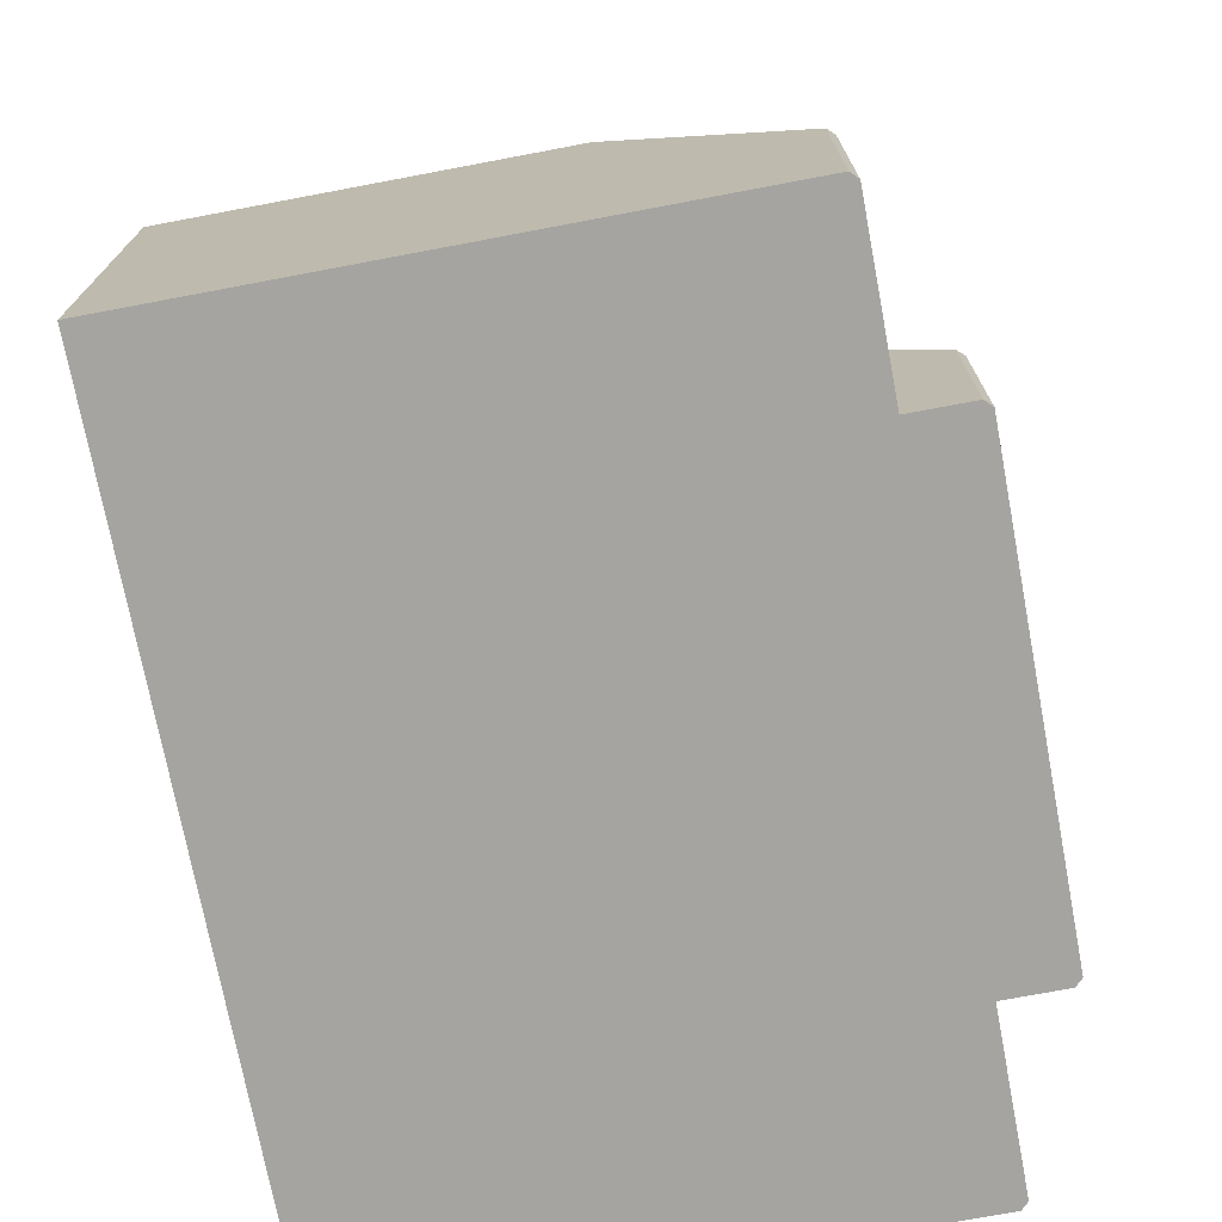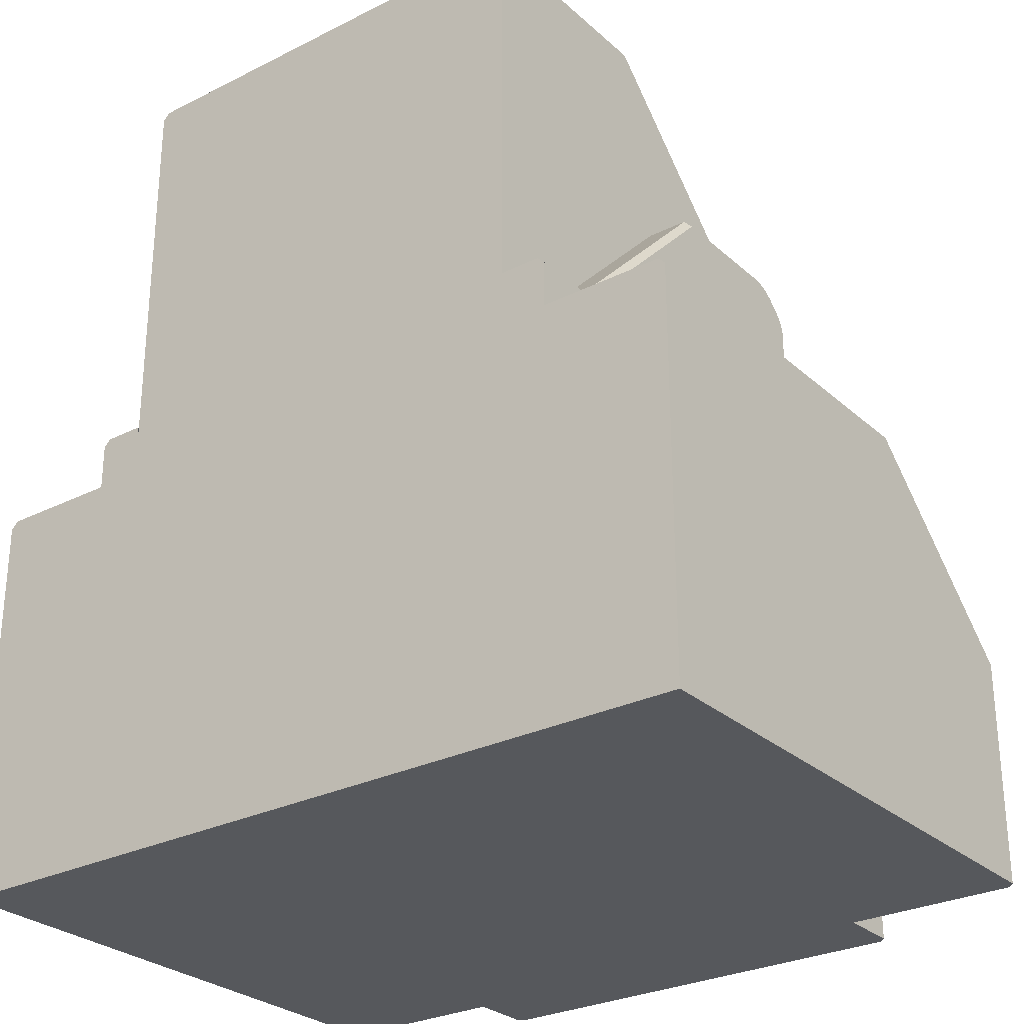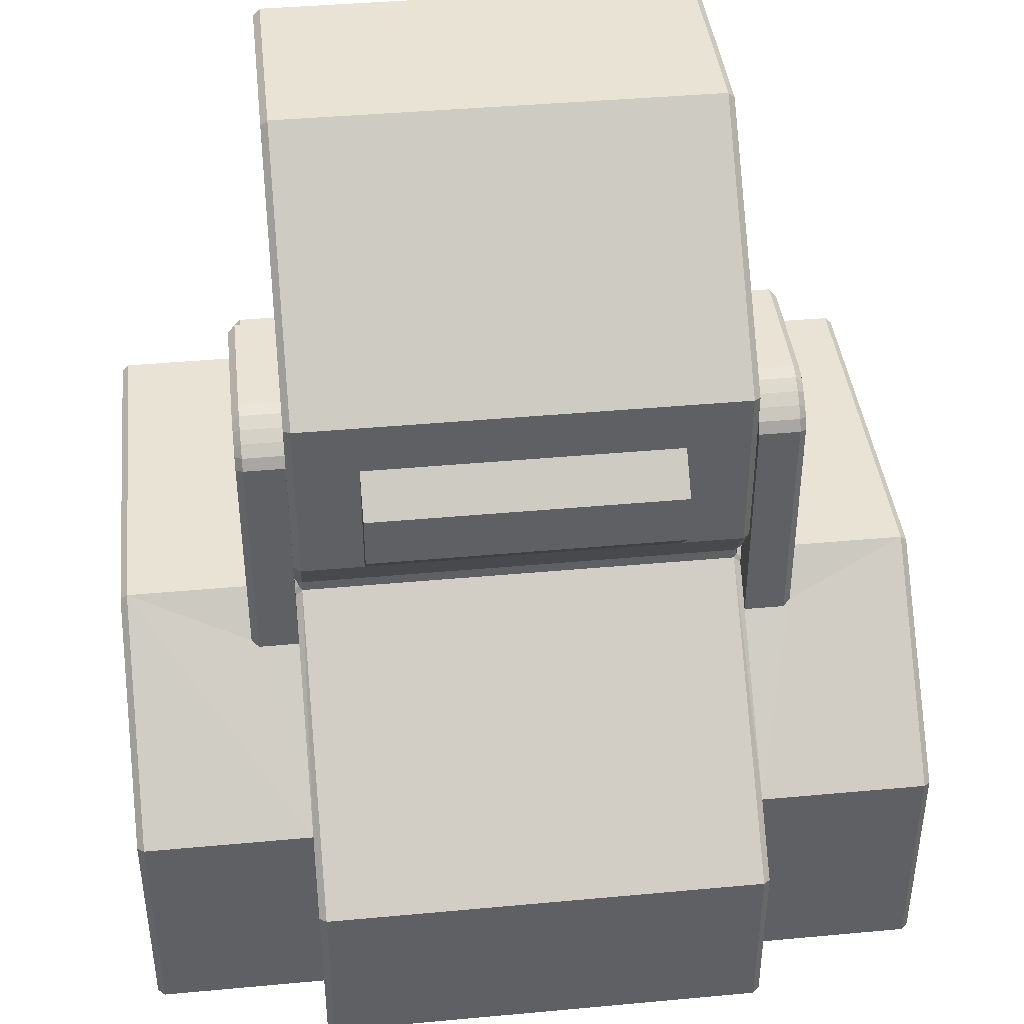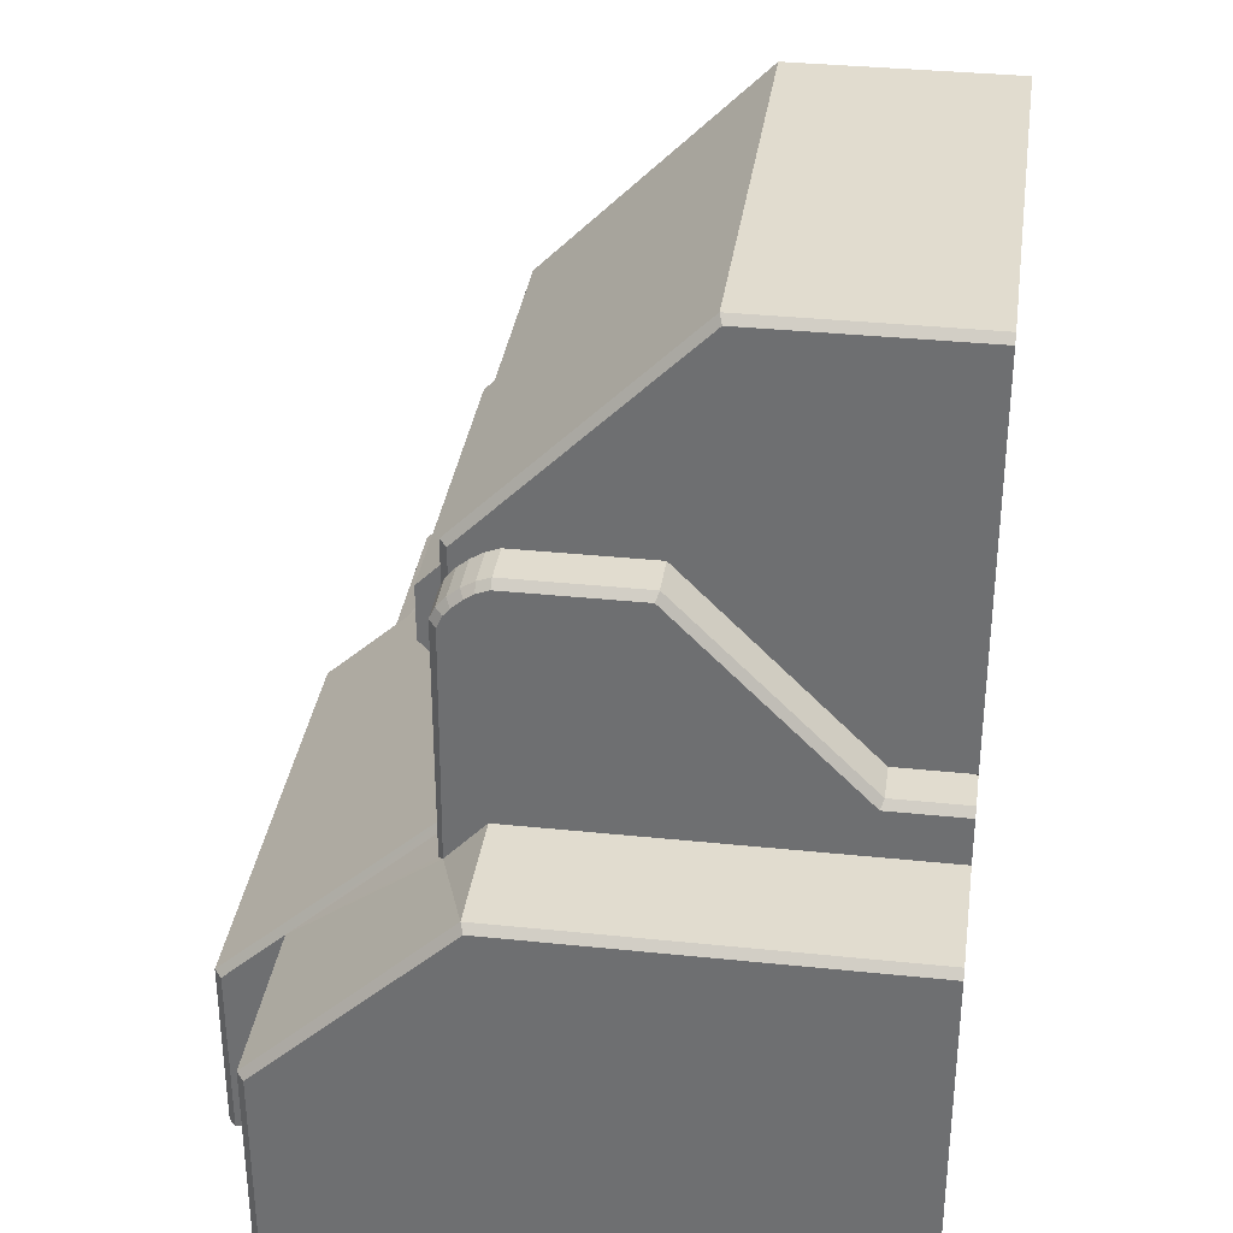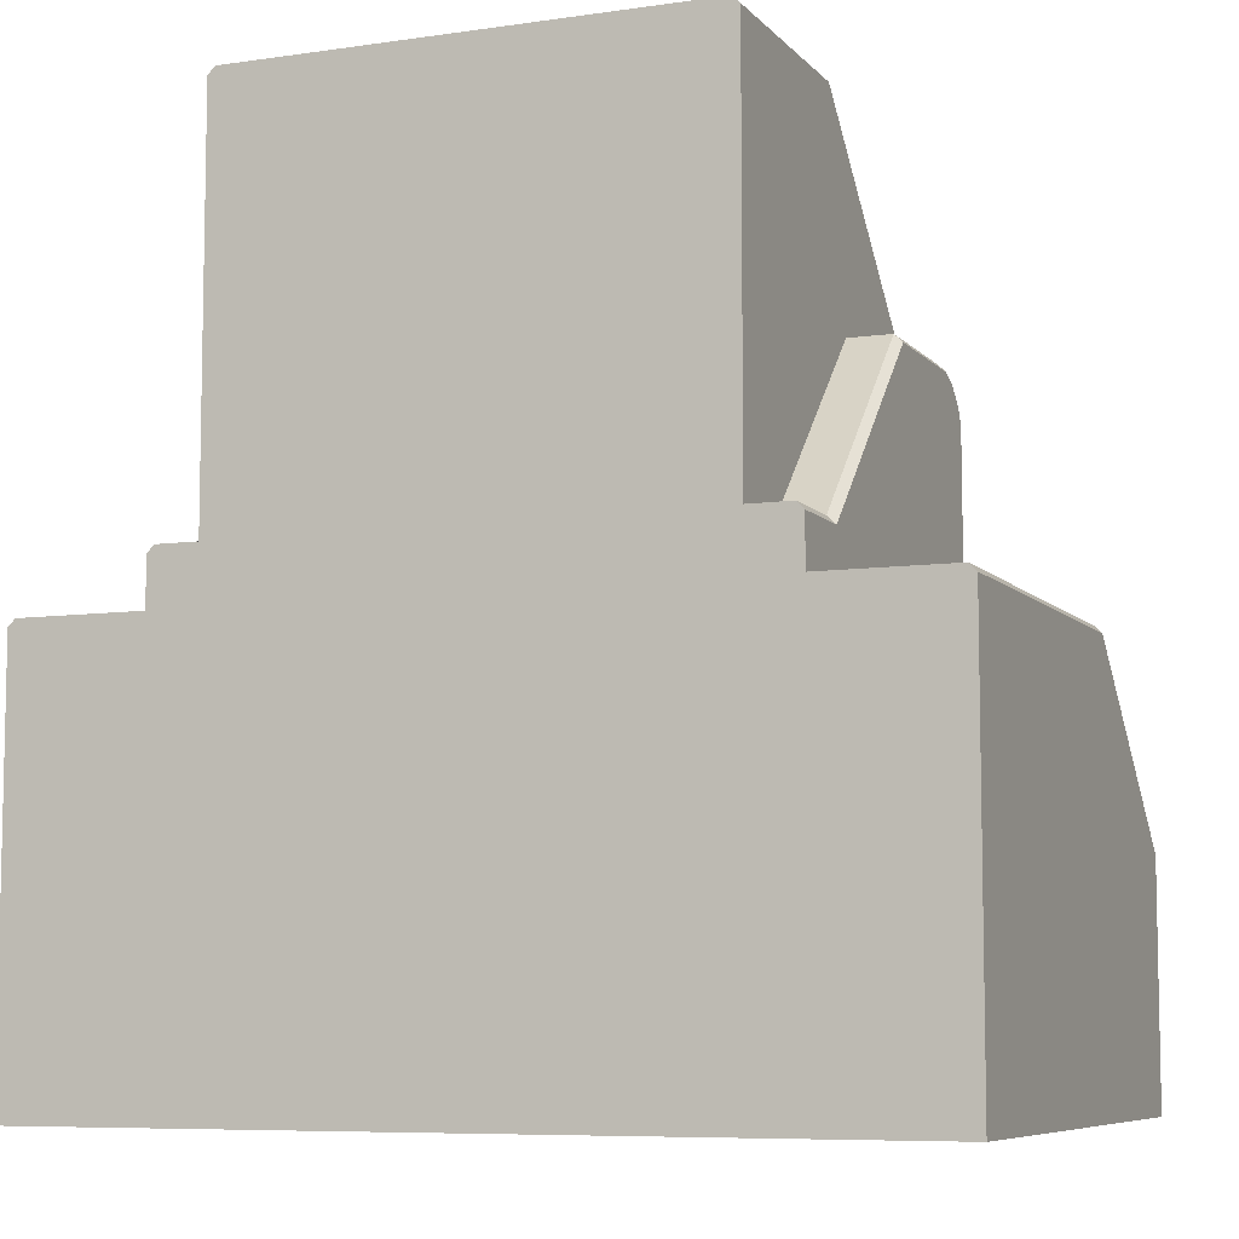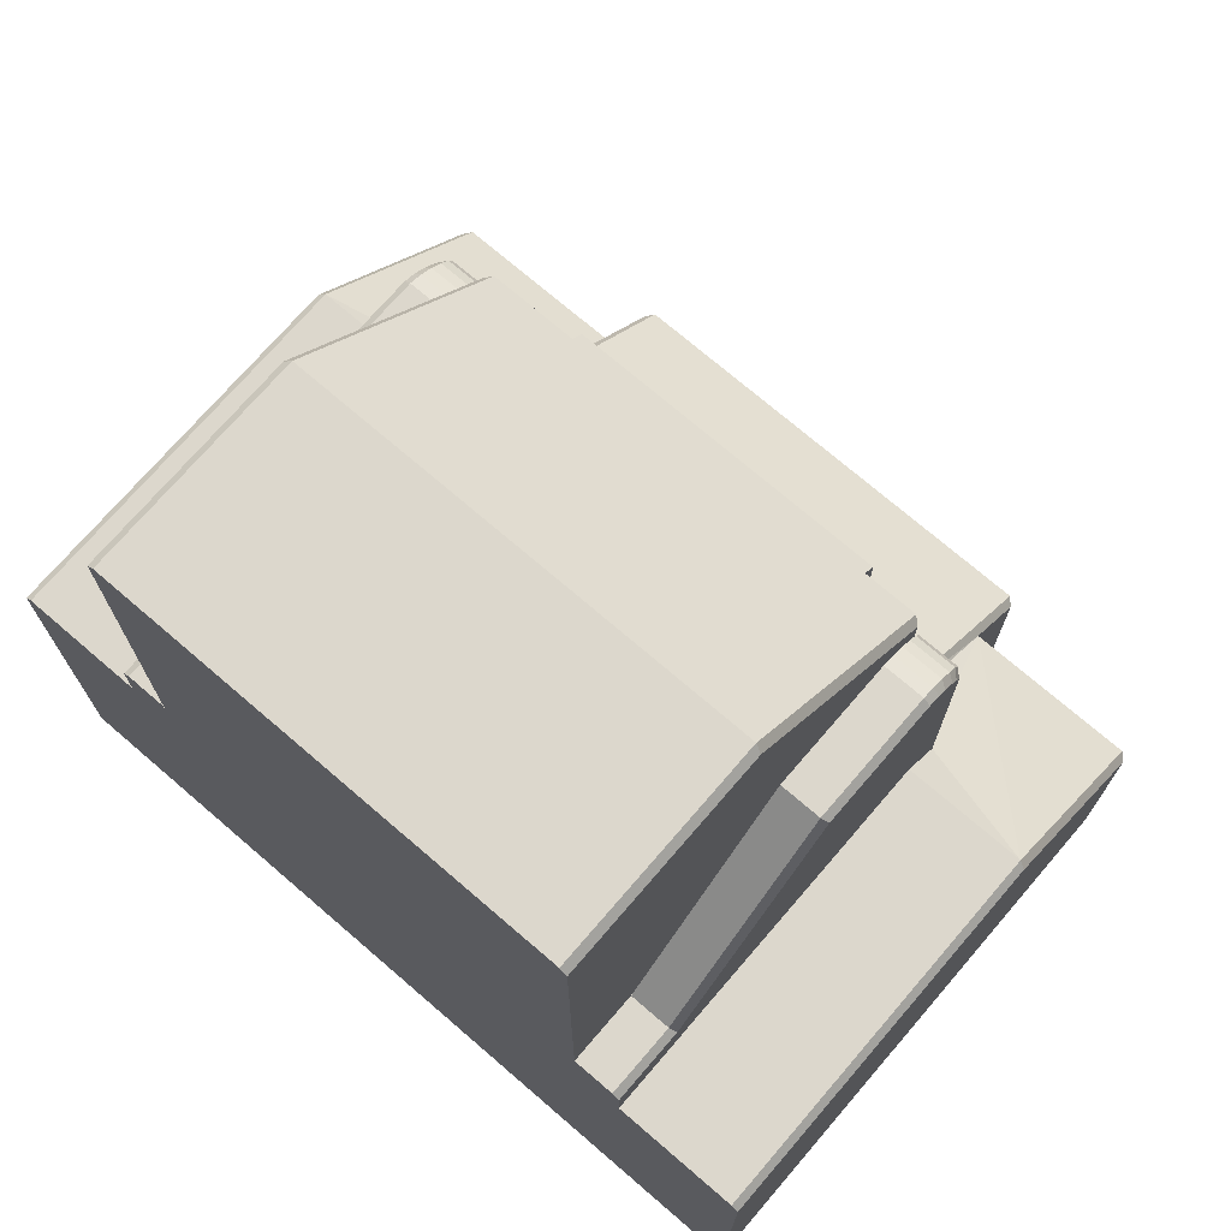
<metadata>
{"format":"obj","ext":"obj","renderer":"f3d","projection":"perspective","resolution":1024,"background":"white","views":[{"elev":-73.3,"azim":100.7,"up":"+Z"},{"elev":-28.2,"azim":37.2,"up":"+Z"},{"elev":41.1,"azim":173.6,"up":"+Z"},{"elev":34.2,"azim":-82.0,"up":"+Z"},{"elev":-7.5,"azim":22.4,"up":"+Z"},{"elev":72.8,"azim":40.7,"up":"+Z"}]}
</metadata>
<code>
v  22.63 21.09 -15.16
v  22.63 0 -15.16
v  22.63 0 -37.4
v  22.63 31.3 -24.83
v  22.63 31.3 -37.4
v  12.78 11.65 9.449
v  12.78 0 9.449
v  12.78 0 -11.81
v  12.78 23.23 -2.132
v  12.78 23.23 -11.81
v  12.39 23.62 -1.968
v  12.39 23.62 -4.921
v  12.39 23.62 -11.81
v  12.39 0 9.842
v  12.39 11.81 9.842
v  12.39 35.43 -27.56
v  12.78 35.04 -27.73
v  12.78 35.04 -37.4
v  12.39 35.43 -37.4
v  12.39 21.65 -15.03
v  12.78 21.65 -15.43
v  12.78 23.66 -17.27
v  12.78 31.69 -24.66
v  8.858 25.59 -9.842
v  8.858 25.59 -6.89
v  8.858 23.62 -4.921
v  8.858 23.62 -11.81
v  12.78 31.69 -37.4
v  22.23 31.69 -37.4
v  22.23 0 -37.4
v  12.78 0 -37.4
v  22.23 31.69 -24.66
v  12.78 13.78 -1.968
v  15.05 13.78 -1.968
v  15.05 20.87 -1.968
v  12.78 20.87 -1.968
v  22.23 21.26 -14.76
v  22.23 0 -14.76
v  12.56 21.49 -14.86
v  12.95 21.49 -15.26
v  12.39 21.65 -14.44
v  12.52 21.52 -14.5
v  12.78 21.49 -14.31
v  12.78 22.86 -3.129
v  15.05 22.86 -3.129
v  15.05 23.36 -3.687
v  12.78 23.36 -3.687
v  15.44 0 -14.76
v  15.44 21.26 -14.76
v  15.44 13.94 -2.362
v  15.44 20.87 -2.362
v  15.05 23.66 -17.27
v  12.78 23.66 -4.331
v  15.05 23.66 -4.331
v  12.78 21.56 -2.218
v  12.78 22.26 -2.633
v  15.05 3.937 -11.81
v  12.79 3.937 -11.81
v  12.83 0 -11.81
v  15.05 0 -11.81
v  15.44 23.37 -17
v  15.44 21.56 -2.622
v  15.44 22.04 -2.942
v  15.05 22.26 -2.633
v  15.05 21.56 -2.218
v  15.44 23.27 -4.517
v  15.44 0 -12.2
v  15.44 4.1 -12.2
v  15.44 22.97 -3.864
v  12.78 20.87 -14.63
v  13.18 20.87 -15.02
v  15.44 22.62 -3.458
v  -8.858 23.62 -4.921
v  -12.39 23.62 -4.921
v  -12.39 23.62 -1.968
v  -12.78 -0 -11.81
v  -12.39 -0 9.842
v  -12.78 -0 9.449
v  -12.39 11.81 9.842
v  -22.63 -0 -37.4
v  -22.63 -0 -15.16
v  -22.63 21.09 -15.16
v  -22.63 31.3 -24.83
v  -22.63 31.3 -37.4
v  -12.39 21.65 -14.44
v  -8.858 23.62 -11.81
v  -12.39 23.62 -11.81
v  -12.78 11.65 9.449
v  -12.78 23.23 -2.132
v  -12.78 23.23 -11.81
v  -12.39 21.65 -15.03
v  -12.39 35.43 -27.56
v  -12.39 35.43 -37.4
v  -12.78 35.04 -37.4
v  -12.78 35.04 -27.73
v  -12.78 31.69 -24.66
v  -12.78 23.66 -17.27
v  -12.78 21.65 -15.43
v  -8.858 25.59 -9.842
v  -8.858 25.59 -6.89
v  -12.78 31.69 -37.4
v  -22.23 31.69 -37.4
v  -22.23 -0 -37.4
v  -12.78 -0 -37.4
v  -22.23 31.69 -24.66
v  -12.78 13.78 -1.968
v  -12.78 20.87 -1.968
v  -15.05 20.87 -1.968
v  -15.05 13.78 -1.968
v  -22.23 21.26 -14.76
v  -22.23 -0 -14.76
v  -12.56 21.49 -14.86
v  -12.95 21.49 -15.26
v  -12.52 21.52 -14.5
v  -12.78 21.49 -14.31
v  -12.78 22.86 -3.129
v  -12.78 23.36 -3.687
v  -15.05 23.36 -3.687
v  -15.05 22.86 -3.129
v  -15.44 -0 -14.76
v  -15.44 21.26 -14.76
v  -15.44 13.94 -2.362
v  -15.44 20.87 -2.362
v  -15.05 23.66 -17.27
v  -15.05 23.66 -4.331
v  -12.78 23.66 -4.331
v  -12.78 21.56 -2.218
v  -12.78 22.26 -2.633
v  -15.05 3.937 -11.81
v  -15.05 -0 -11.81
v  -12.83 -0 -11.81
v  -12.79 3.937 -11.81
v  -15.44 23.37 -17
v  -15.44 21.56 -2.622
v  -15.05 21.56 -2.218
v  -15.05 22.26 -2.633
v  -15.44 22.04 -2.942
v  -15.44 23.27 -4.517
v  -15.44 4.1 -12.2
v  -15.44 -0 -12.2
v  -15.44 22.97 -3.864
v  -12.78 20.87 -14.63
v  -13.18 20.87 -15.02
v  -15.44 22.62 -3.458
v  12.78 0 -12.2
v  -12.78 -0 -12.2
g Box001
f 1 2 3 4
f 5 4 3
f 6 7 8 9
f 10 9 8
f 11 9 10 12
f 10 13 12
f 14 7 6 15
f 15 6 9 11
f 16 17 18 19
f 20 21 22 23
f 20 23 17 16
f 24 25 26 27
f 12 13 27 26
f 28 18 17 23
f 28 29 5 3
f 28 3 30 31
f 23 32 29 28
f 33 34 35 36
f 5 29 32 4
f 4 32 37 1
f 1 37 38 2
f 39 40 21 20
f 41 42 39 20
f 41 13 10 42
f 10 43 42
f 44 45 46 47
f 48 38 37 49
f 50 49 51
f 52 22 53 54
f 21 40 55 53
f 55 56 44 53
f 44 47 53
f 22 21 53
f 57 58 59 60
f 34 33 58 57
f 23 52 61 37
f 23 37 32
f 34 50 51 35
f 62 63 64 65
f 61 52 54 66
f 60 67 68 57
f 57 68 50 34
f 46 54 53 47
f 69 66 54 46
f 42 43 70 39
f 55 36 35 65
f 39 70 71 40
f 40 71 36 55
f 65 35 51 62
f 55 65 64 56
f 69 46 45 72
f 44 56 64 45
f 63 72 45 64
f 49 62 51
f 49 37 61
f 23 22 52
f 68 67 48 49
f 50 68 49
f 49 63 62
f 49 72 63
f 49 69 72
f 49 61 66 69
f 11 12 26 73
f 11 73 74 75
f 8 7 14 76
f 76 14 77 78
f 77 14 15 79
f 80 81 82 83
f 80 83 84
f 27 13 41 85
f 86 27 85 87
f 76 78 88 89
f 90 76 89
f 11 75 79 15
f 20 91 85 41
f 74 87 90 75
f 75 90 89
f 77 79 88 78
f 79 75 89 88
f 92 93 94 95
f 91 92 95 96
f 91 96 97 98
f 19 93 92 16
f 99 86 73 100
f 74 73 86 87
f 101 96 95 94
f 84 102 101 80
f 103 80 101 104
f 96 101 102 105
f 106 107 108 109
f 84 83 105 102
f 83 82 110 105
f 82 81 111 110
f 112 91 98 113
f 85 91 112 114
f 114 115 90 85
f 85 90 87
f 116 117 118 119
f 120 121 110 111
f 122 123 121
f 124 125 126 97
f 126 117 116 127
f 116 128 127
f 127 113 98 126
f 97 126 98
f 129 130 131 132
f 109 129 132 106
f 96 105 110 133
f 96 133 124
f 109 108 123 122
f 134 135 136 137
f 133 138 125 124
f 130 129 139 140
f 129 109 122 139
f 118 117 126 125
f 141 118 125 138
f 114 112 142 115
f 127 135 108 107
f 112 113 143 142
f 113 127 107 143
f 135 134 123 108
f 127 128 136 135
f 141 144 119 118
f 116 119 136 128
f 137 136 119 144
f 121 123 134
f 121 133 110
f 96 124 97
f 139 121 120 140
f 122 121 139
f 121 134 137
f 121 137 144
f 121 144 141
f 121 141 138 133
f 92 91 20 16
f 100 25 24 99
f 100 73 26 25
f 24 27 86 99
f 145 146 120 48
f 94 18 28 101
f 94 93 19 18
f 31 104 101 28
f 31 48 120 104
f 30 38 48 31
f 30 3 2 38
f 103 104 120 111
f 81 80 103 111
f 76 146 145 8
f 60 59 145 67
f 130 140 146 131
f 48 67 145
f 146 140 120

</code>
